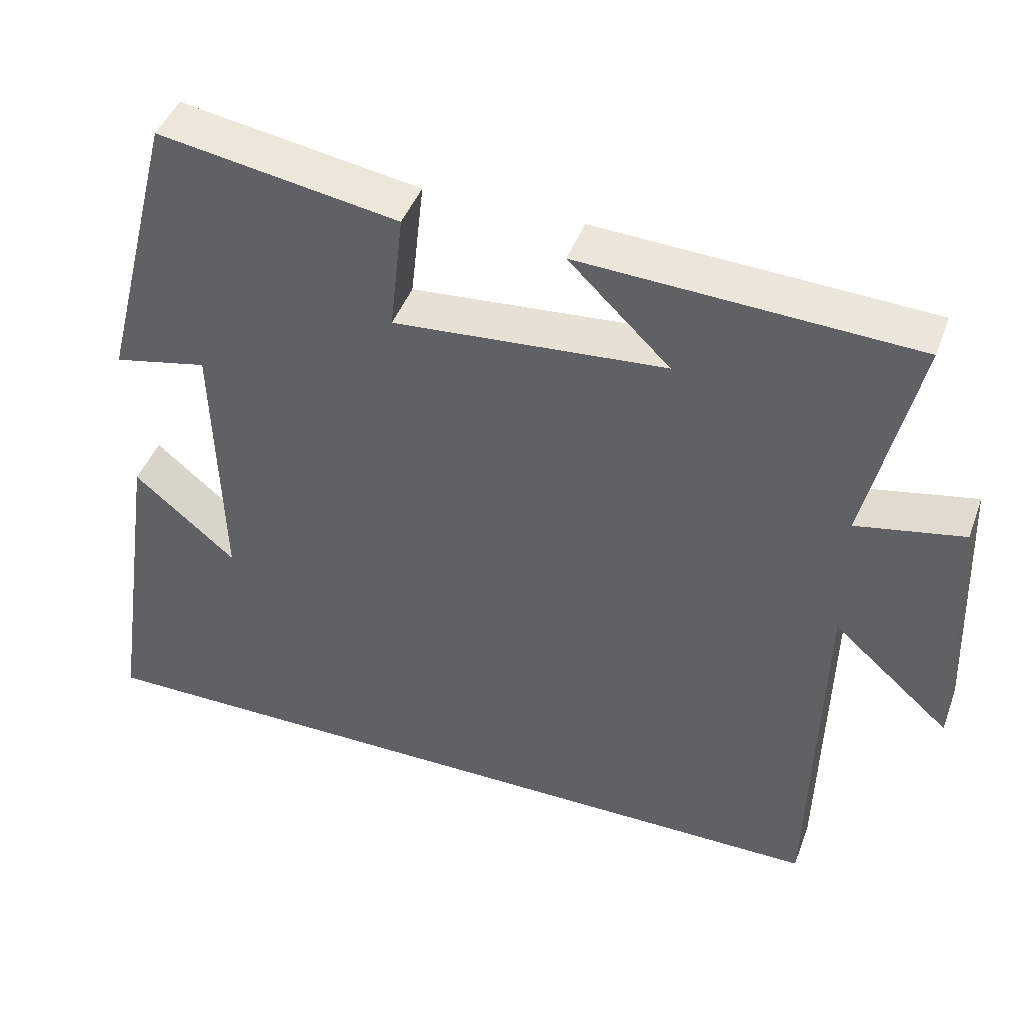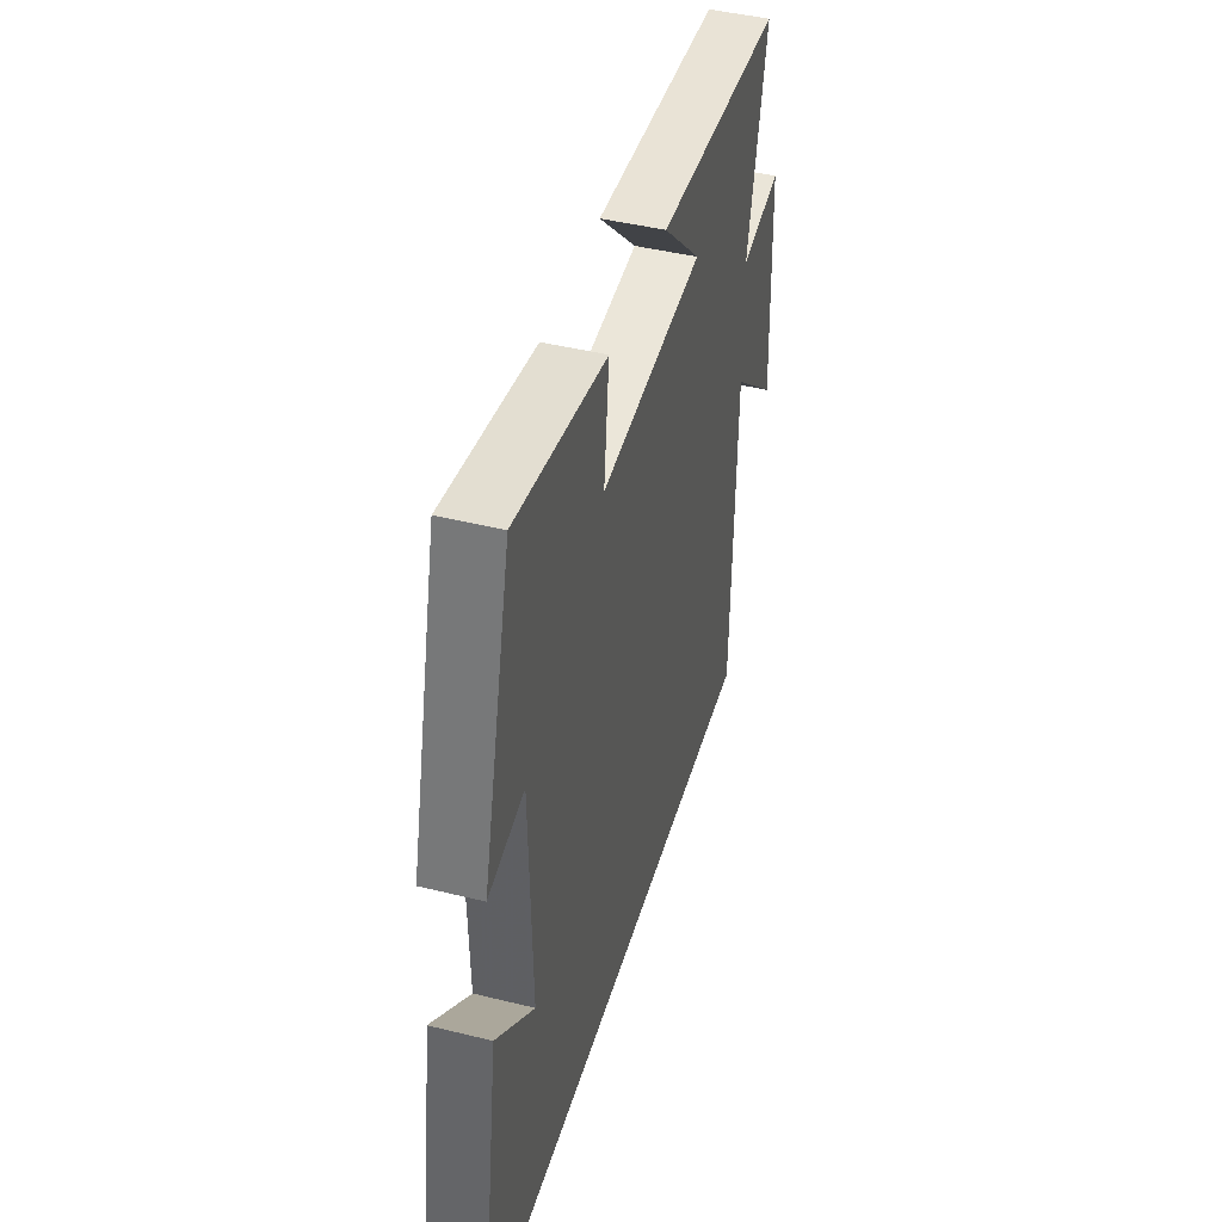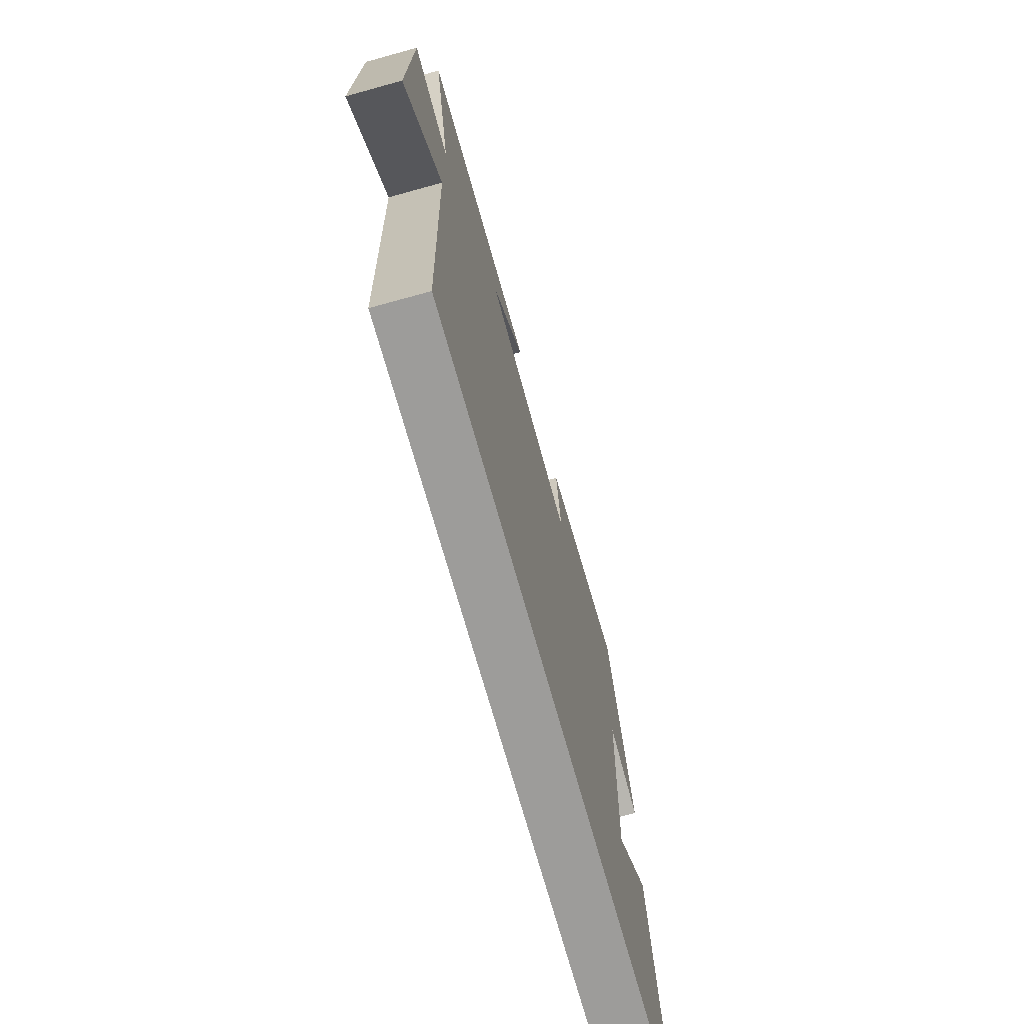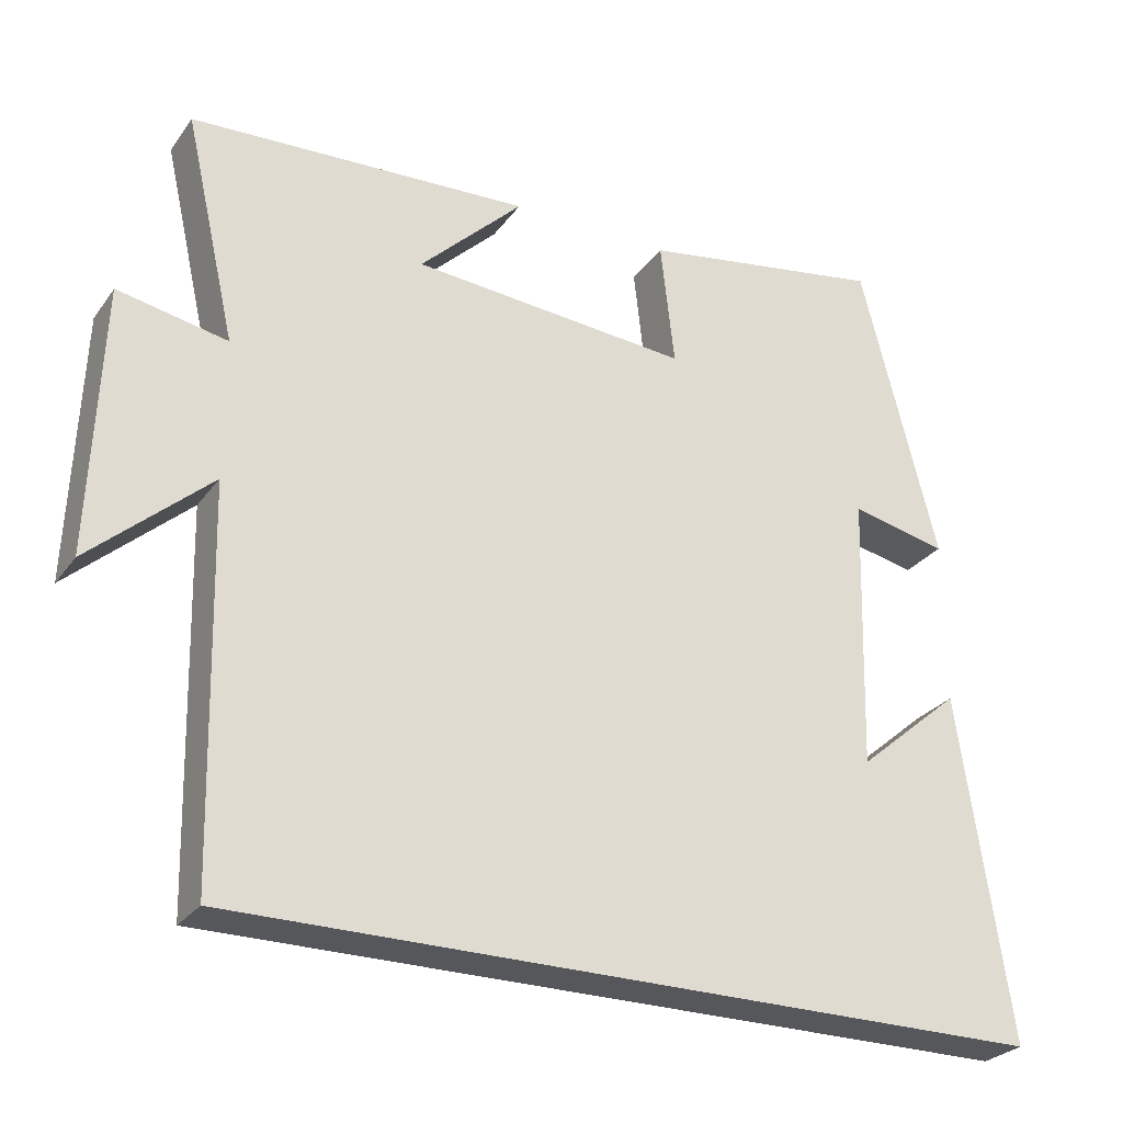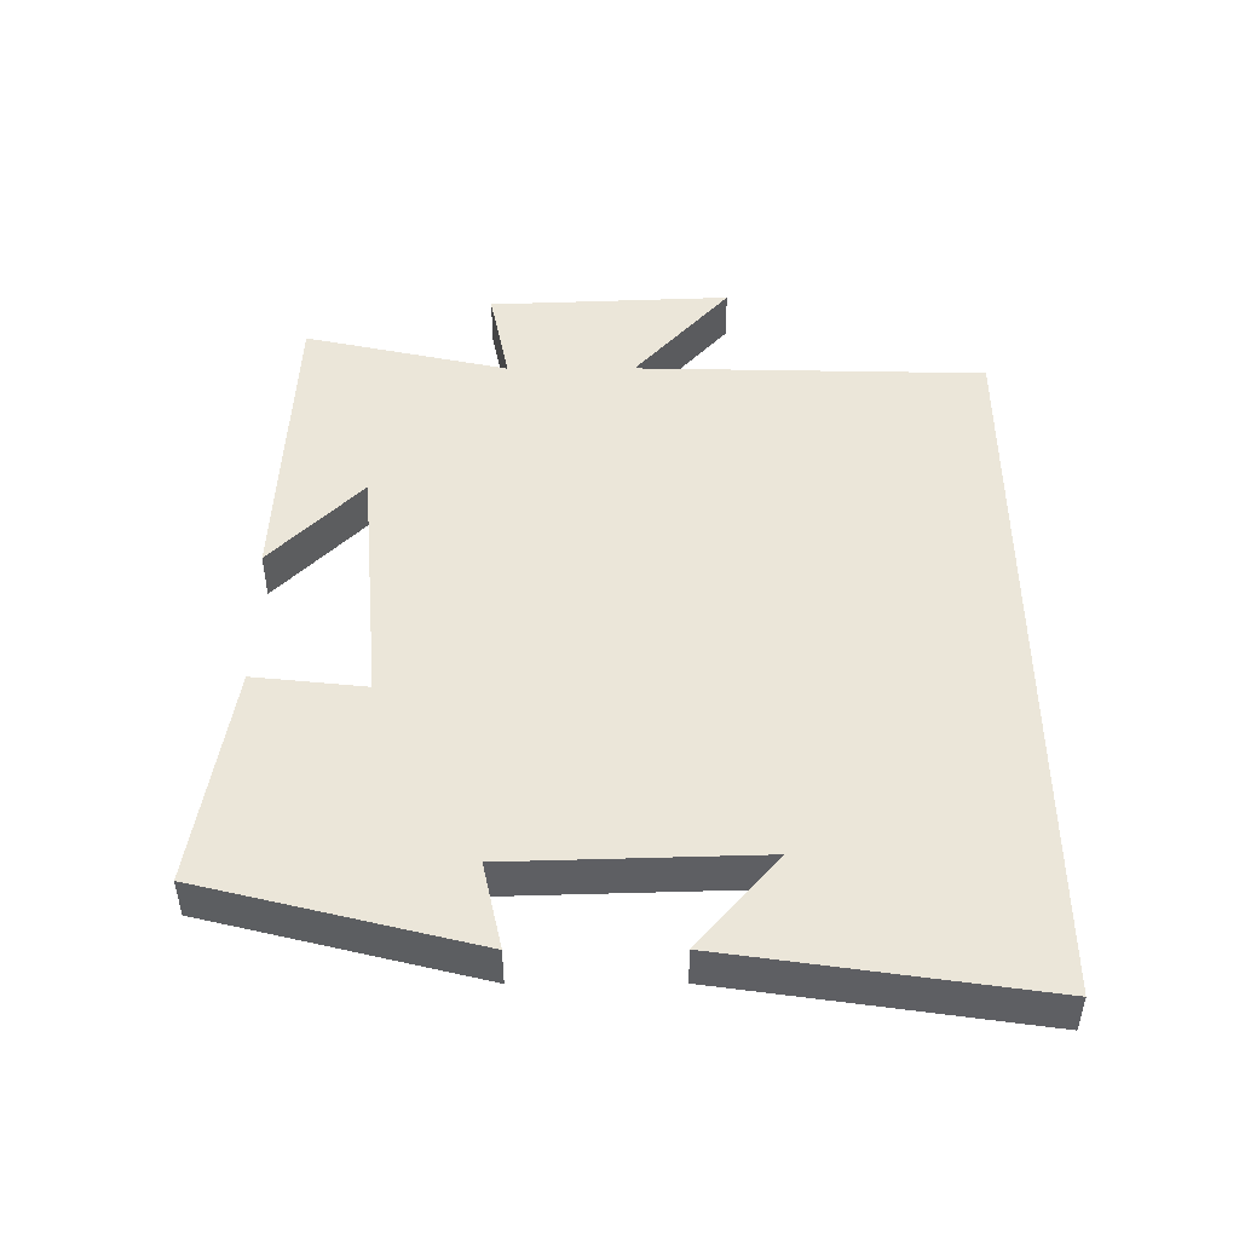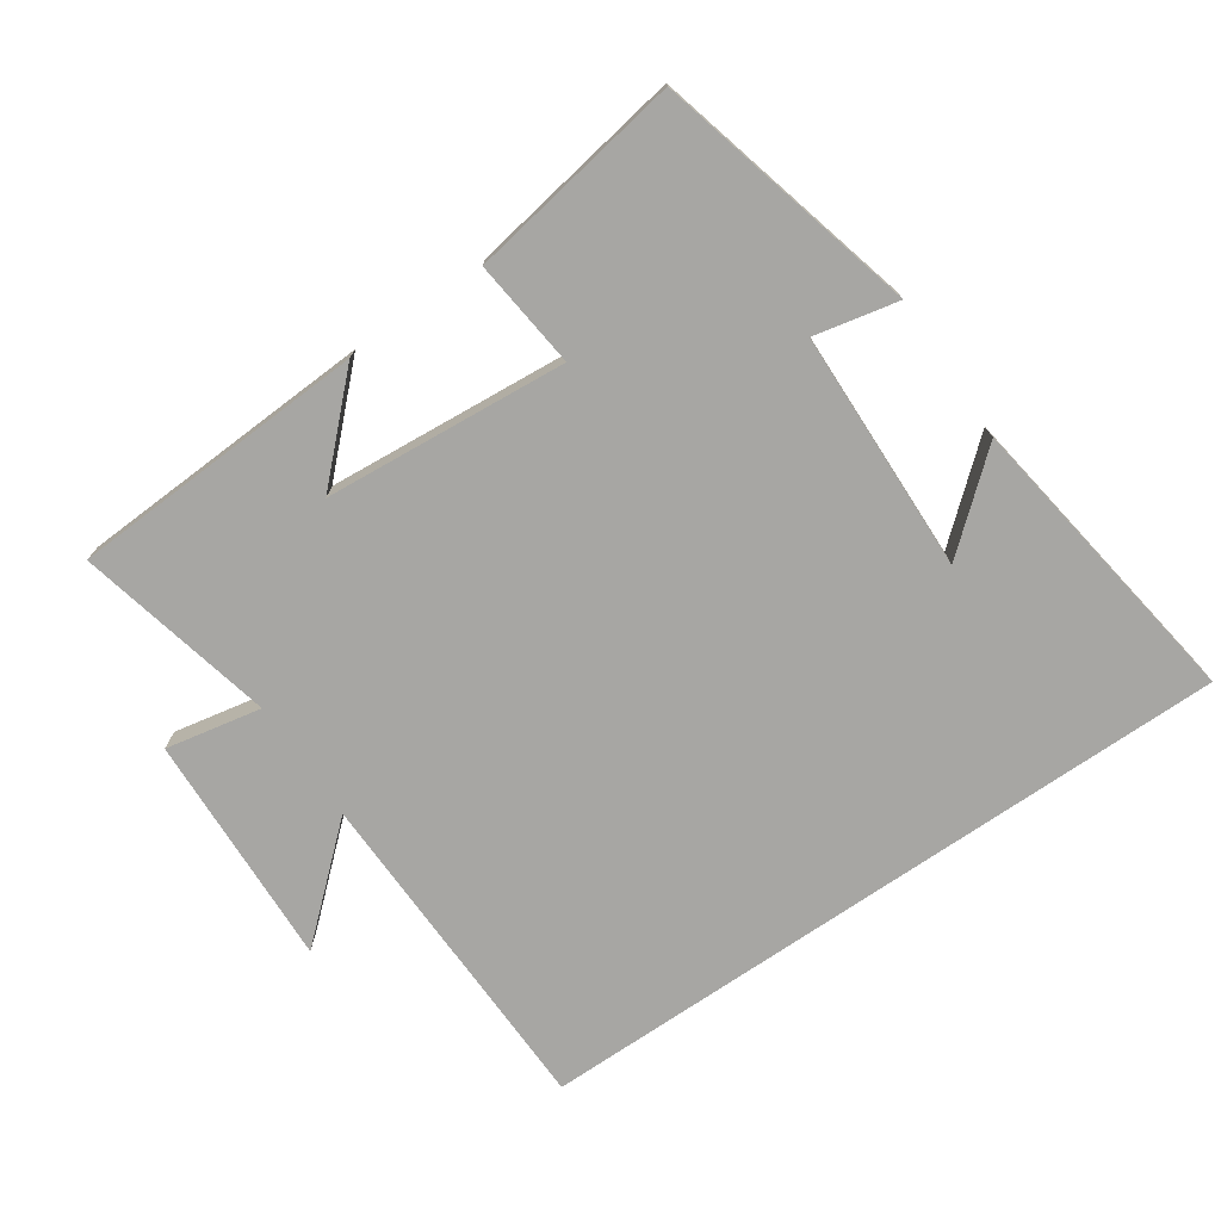
<metadata>
{"format":"obj","ext":"obj","renderer":"f3d","projection":"perspective","resolution":1024,"background":"white","views":[{"elev":44.4,"azim":-160.3,"up":"+Z"},{"elev":44.3,"azim":106.1,"up":"+Z"},{"elev":-70.3,"azim":-74.5,"up":"+Z"},{"elev":-27.4,"azim":-28.3,"up":"+Z"},{"elev":47.7,"azim":89.8,"up":"+Y"},{"elev":-74.1,"azim":34.4,"up":"+Y"}]}
</metadata>
<code>
v 0.566 0.07 -0.5
v -0.488 0.07 -0.5
v -0.5 0.07 0.003
v -0.656 0.07 -0.135
v -0.642 0.07 0.213
v -0.5 0.07 0.185
v -0.567 0.07 0.479
v -0.125 0.07 0.5
v -0.259 0.07 0.369
v 0.101 0.07 0.339
v 0.083 0.07 0.5
v 0.401 0.07 0.552
v 0.5 0.07 0.163
v 0.375 0.07 0.19
v 0.365 0.07 -0.168
v 0.5 0.07 -0.053
v 0.566 0 -0.5
v -0.488 0 -0.5
v -0.5 0 0.003
v -0.656 0 -0.135
v -0.642 0 0.213
v -0.5 0 0.185
v -0.567 0 0.479
v -0.125 0 0.5
v -0.259 0 0.369
v 0.101 0 0.339
v 0.083 0 0.5
v 0.401 0 0.552
v 0.5 0 0.163
v 0.375 0 0.19
v 0.365 0 -0.168
v 0.5 0 -0.053
f 15 16 1
f 12 13 14
f 11 12 14
f 10 11 14
f 9 10 14 15
f 6 7 8 9
f 1 2 3
f 15 1 3
f 9 15 3
f 6 9 3
f 3 4 5 6
f 17 32 31
f 30 29 28
f 30 28 27
f 30 27 26
f 31 30 26 25
f 25 24 23 22
f 19 18 17
f 19 17 31
f 19 31 25
f 19 25 22
f 22 21 20 19
f 1 17 18 2
f 2 18 19 3
f 3 19 20 4
f 4 20 21 5
f 5 21 22 6
f 6 22 23 7
f 7 23 24 8
f 8 24 25 9
f 9 25 26 10
f 10 26 27 11
f 11 27 28 12
f 12 28 29 13
f 13 29 30 14
f 14 30 31 15
f 15 31 32 16
f 16 32 17 1

</code>
